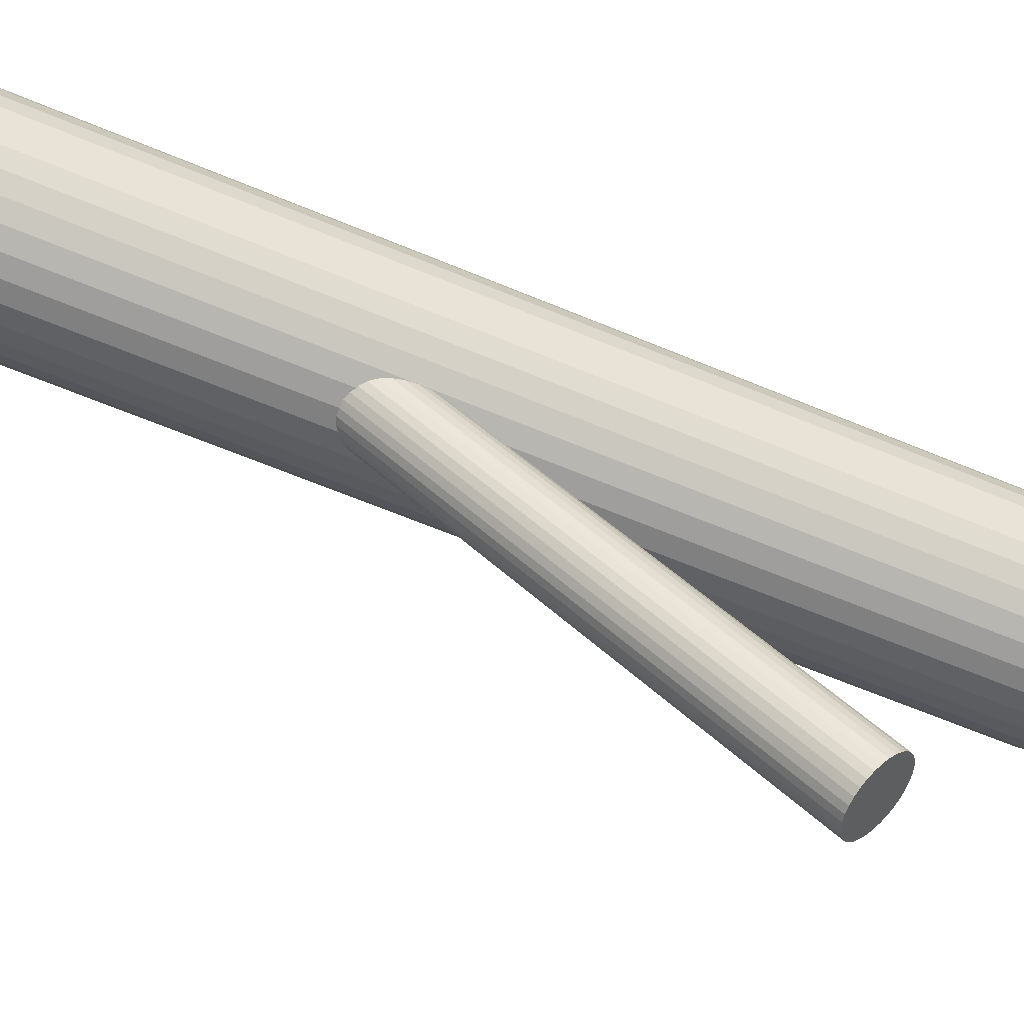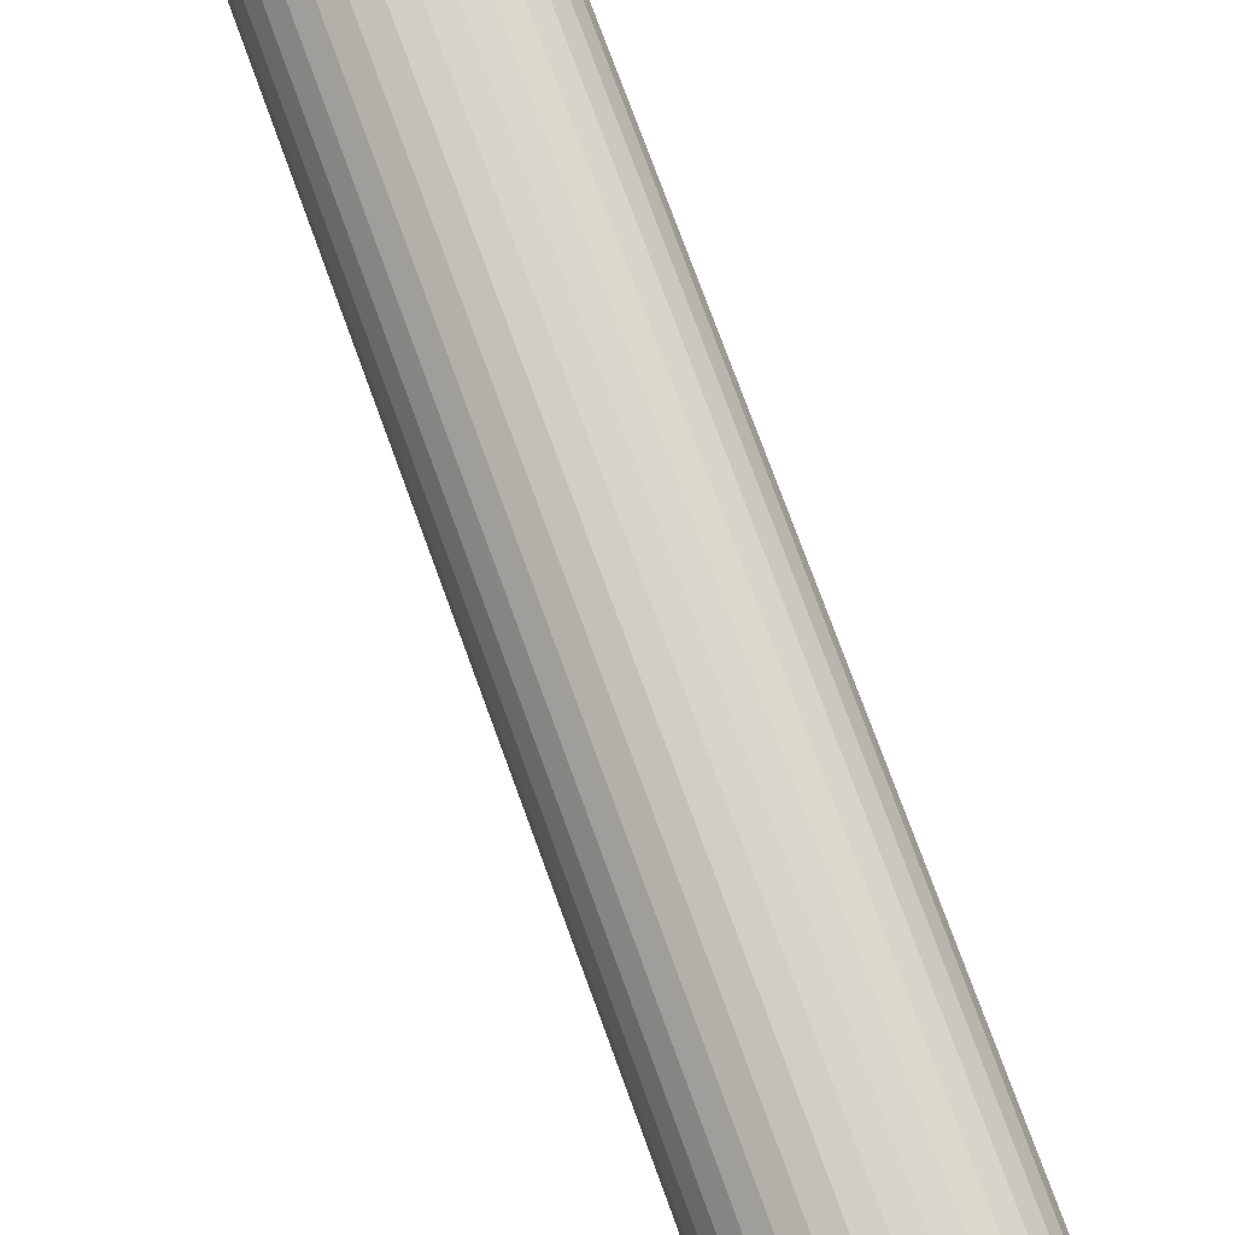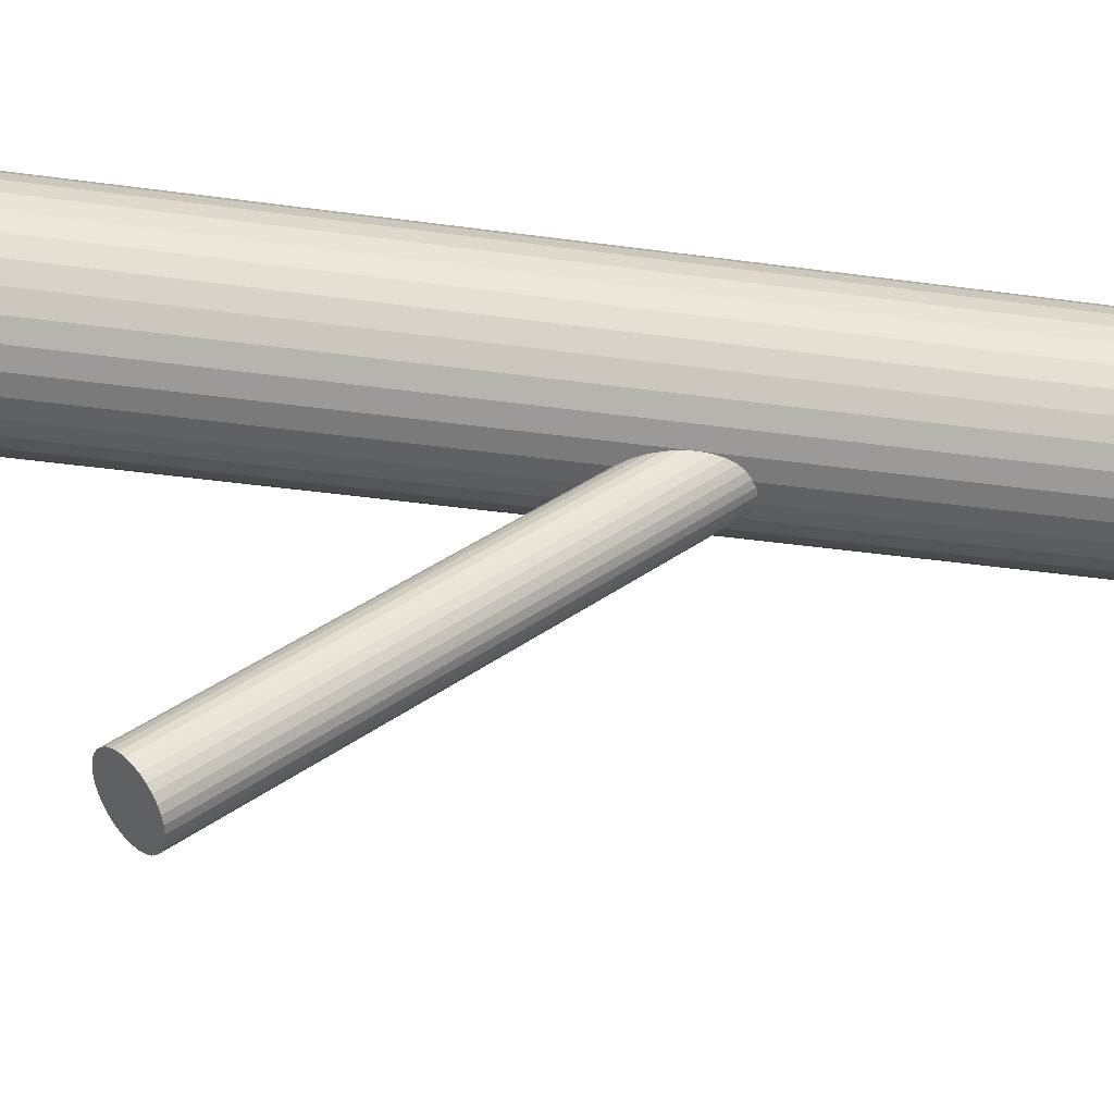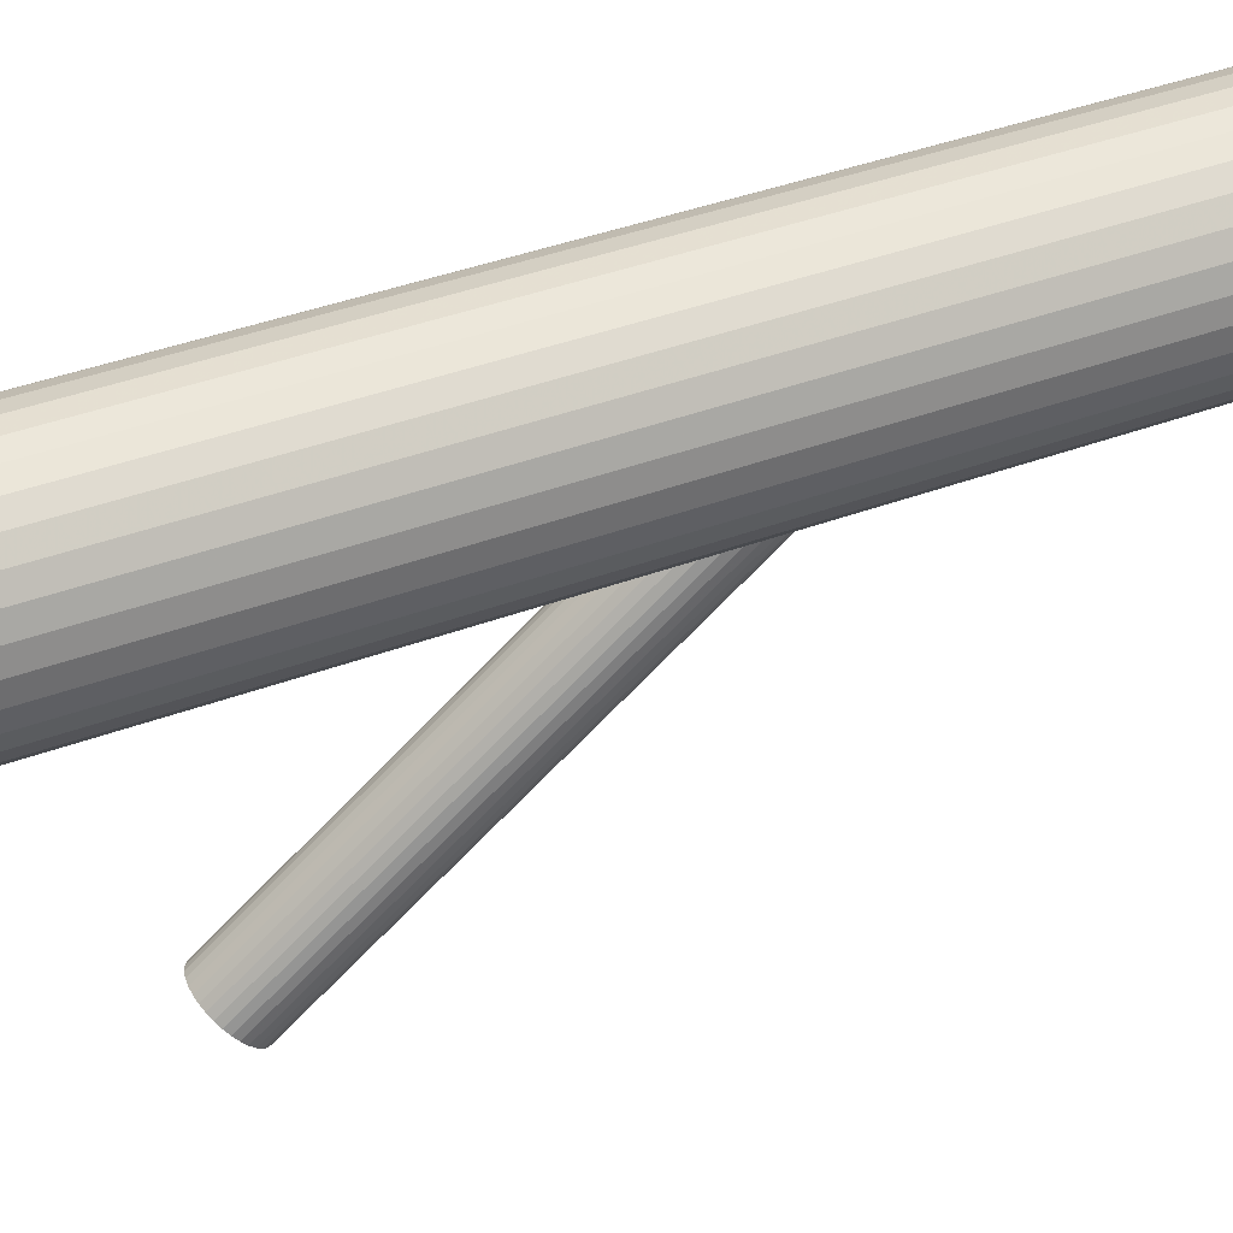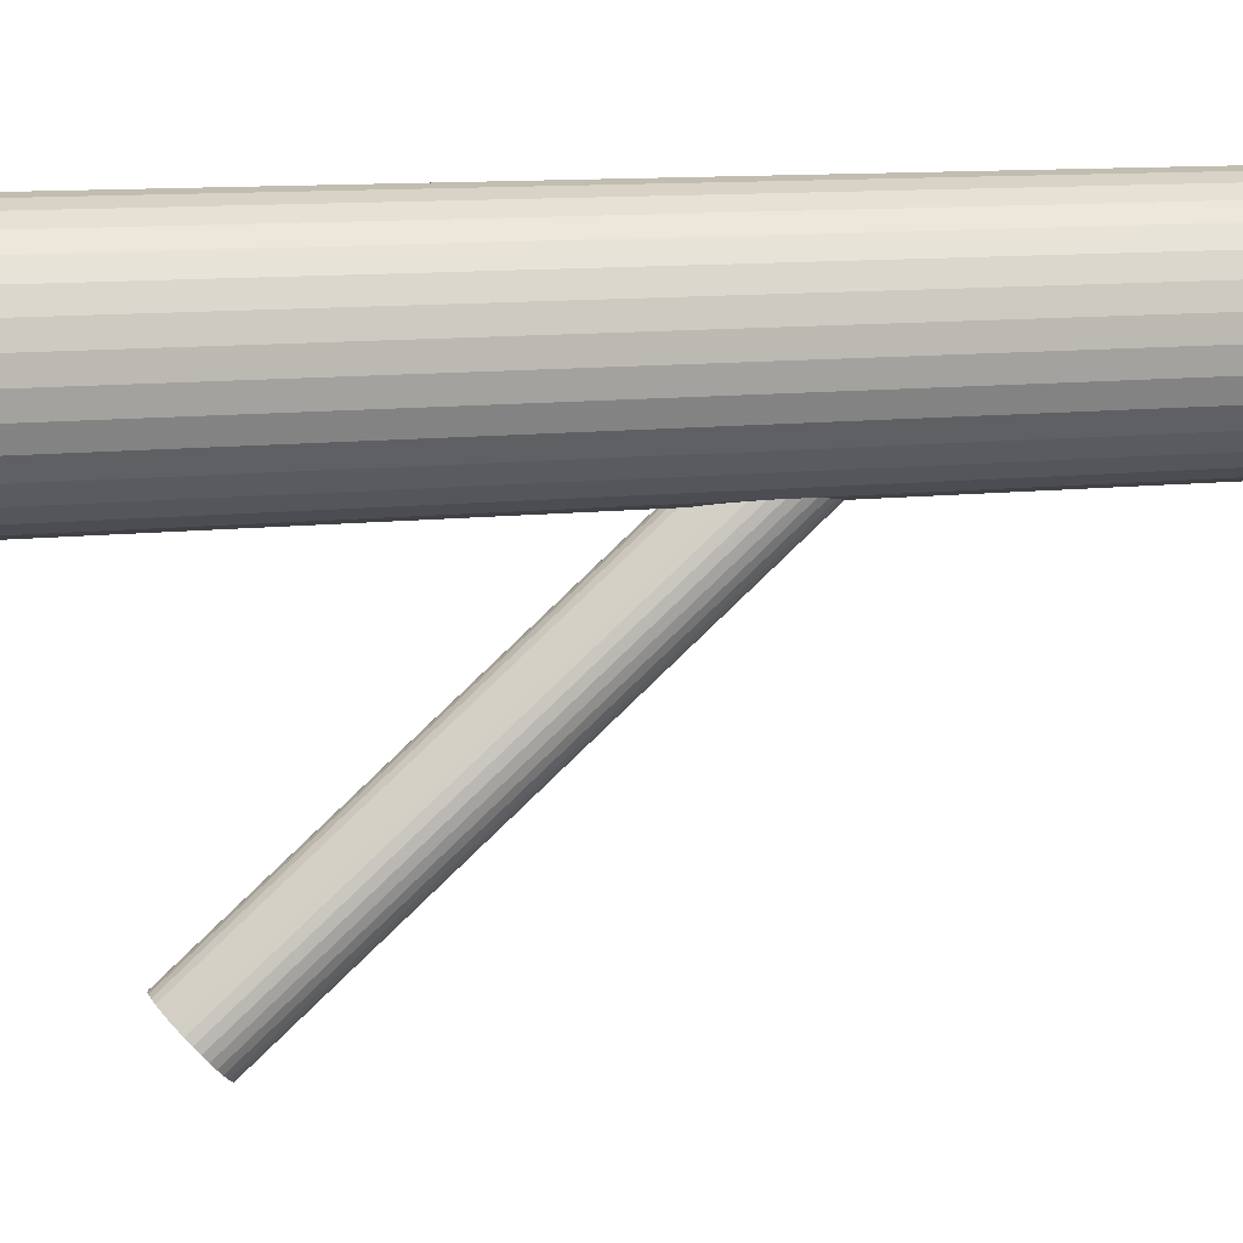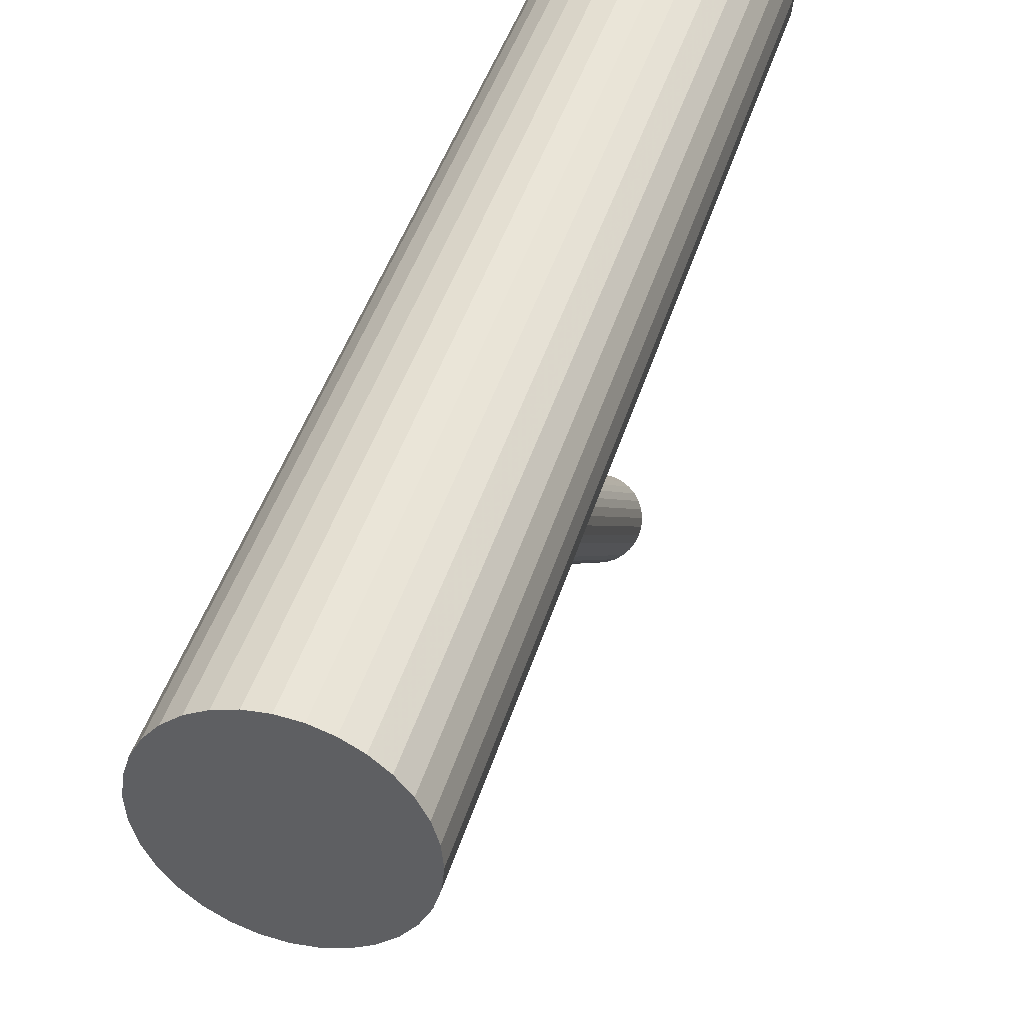
<metadata>
{"format":"obj","ext":"obj","renderer":"f3d","projection":"perspective","resolution":1024,"background":"white","views":[{"elev":-65.5,"azim":-112.6,"up":"+Y"},{"elev":78.0,"azim":-20.2,"up":"+Y"},{"elev":-41.2,"azim":80.6,"up":"+Y"},{"elev":43.7,"azim":66.7,"up":"+Y"},{"elev":11.3,"azim":74.1,"up":"+Y"},{"elev":41.9,"azim":-164.0,"up":"+Y"}]}
</metadata>
<code>
v 0 0.2027 -0.1758
v -0 -0.2753 0.2507
v 0 0.1735 -0.2015
v 0 0.1735 -0.5
v 0 0.1735 0.5
v -0 0.1443 -0.2271
v -0 0.07173 -0.5
v -0 0.07173 0.5
v 0 -0.2168 0.3021
v 0 -0.2461 0.2764
v 0 0.2753 -0.5
v 0 0.2753 0.5
v -0.09982 0.1934 -0.5
v -0.09982 0.1934 0.5
v -0.09982 0.1537 -0.5
v -0.09982 0.1537 0.5
v 0.03235 -0.2623 0.2621
v 0.03235 -0.2298 0.2906
v 0.03235 0.1573 -0.2157
v 0.03235 0.1898 -0.1872
v 0.02751 0.1528 -0.2196
v 0.02751 0.1942 -0.1833
v 0.02751 -0.2667 0.2582
v 0.02751 -0.2254 0.2945
v -0.00759 -0.2174 0.3016
v -0.00759 -0.2747 0.2512
v -0.00759 0.2022 -0.1763
v -0.00759 0.1448 -0.2266
v -0.1018 0.1735 -0.5
v -0.1018 0.1735 0.5
v 0.01986 0.2733 -0.5
v 0.01986 0.2733 0.5
v 0.01986 0.07369 -0.5
v 0.01986 0.07369 0.5
v 0.02161 -0.2217 0.2977
v 0.02161 0.1978 -0.1801
v 0.02161 -0.2704 0.255
v 0.02161 0.1492 -0.2228
v -0.01489 -0.2731 0.2527
v -0.01489 -0.219 0.3001
v -0.01489 0.1465 -0.2252
v -0.01489 0.2005 -0.1777
v 0.03895 0.07948 -0.5
v 0.03895 0.07948 0.5
v 0.03895 0.2675 -0.5
v 0.03895 0.2675 0.5
v -0.05654 0.08889 -0.5
v -0.05654 0.08889 0.5
v -0.05654 0.2581 -0.5
v -0.05654 0.2581 0.5
v 0.07197 0.2455 -0.5
v 0.07197 0.2455 0.5
v 0.07197 0.1015 -0.5
v 0.07197 0.1015 0.5
v 0.03816 -0.2518 0.2714
v 0.03816 0.1792 -0.1964
v 0.03816 0.1678 -0.2065
v 0.03816 -0.2404 0.2814
v 0.03891 0.1735 -0.2015
v 0.03891 -0.2461 0.2764
v -0.08462 0.117 -0.5
v -0.08462 0.117 0.5
v -0.08462 0.2301 -0.5
v -0.08462 0.2301 0.5
v -0.09403 0.2125 -0.5
v -0.09403 0.2125 0.5
v -0.09403 0.1346 -0.5
v -0.09403 0.1346 0.5
v -0.03594 -0.2349 0.2862
v -0.03594 0.1847 -0.1916
v -0.03594 -0.2572 0.2666
v -0.03594 0.1623 -0.2113
v 0.03594 -0.2349 0.2862
v 0.03594 0.1847 -0.1916
v 0.03594 -0.2572 0.2666
v 0.03594 0.1623 -0.2113
v 0.09403 0.2125 -0.5
v 0.09403 0.2125 0.5
v 0.09403 0.1346 -0.5
v 0.09403 0.1346 0.5
v 0.08462 0.117 -0.5
v 0.08462 0.117 0.5
v 0.08462 0.2301 -0.5
v 0.08462 0.2301 0.5
v -0.03891 0.1735 -0.2015
v -0.03891 -0.2461 0.2764
v -0.03816 -0.2518 0.2714
v -0.03816 0.1792 -0.1964
v -0.03816 0.1678 -0.2065
v -0.03816 -0.2404 0.2814
v -0.07197 0.2455 -0.5
v -0.07197 0.2455 0.5
v -0.07197 0.1015 -0.5
v -0.07197 0.1015 0.5
v 0.05654 0.08889 -0.5
v 0.05654 0.08889 0.5
v 0.05654 0.2581 -0.5
v 0.05654 0.2581 0.5
v -0.03895 0.07948 -0.5
v -0.03895 0.07948 0.5
v -0.03895 0.2675 -0.5
v -0.03895 0.2675 0.5
v 0.01489 -0.2731 0.2527
v 0.01489 -0.219 0.3001
v 0.01489 0.1465 -0.2252
v 0.01489 0.2005 -0.1777
v -0.02161 -0.2217 0.2977
v -0.02161 0.1978 -0.1801
v -0.02161 -0.2704 0.255
v -0.02161 0.1492 -0.2228
v -0.01986 0.2733 -0.5
v -0.01986 0.2733 0.5
v -0.01986 0.07369 -0.5
v -0.01986 0.07369 0.5
v 0.1018 0.1735 -0.5
v 0.1018 0.1735 0.5
v 0.00759 -0.2174 0.3016
v 0.00759 -0.2747 0.2512
v 0.00759 0.2022 -0.1763
v 0.00759 0.1448 -0.2266
v -0.02751 0.1528 -0.2196
v -0.02751 0.1942 -0.1833
v -0.02751 -0.2667 0.2582
v -0.02751 -0.2254 0.2945
v -0.03235 -0.2623 0.2621
v -0.03235 -0.2298 0.2906
v -0.03235 0.1573 -0.2157
v -0.03235 0.1898 -0.1872
v 0.09982 0.1934 -0.5
v 0.09982 0.1934 0.5
v 0.09982 0.1537 -0.5
v 0.09982 0.1537 0.5
f 115 4 129
f 115 129 116
f 116 129 130
f 116 130 5
f 129 4 77
f 129 77 130
f 130 77 78
f 130 78 5
f 77 4 83
f 77 83 78
f 78 83 84
f 78 84 5
f 83 4 51
f 83 51 84
f 84 51 52
f 84 52 5
f 51 4 97
f 51 97 52
f 52 97 98
f 52 98 5
f 97 4 45
f 97 45 98
f 98 45 46
f 98 46 5
f 45 4 31
f 45 31 46
f 46 31 32
f 46 32 5
f 31 4 11
f 31 11 32
f 32 11 12
f 32 12 5
f 11 4 111
f 11 111 12
f 12 111 112
f 12 112 5
f 111 4 101
f 111 101 112
f 112 101 102
f 112 102 5
f 101 4 49
f 101 49 102
f 102 49 50
f 102 50 5
f 49 4 91
f 49 91 50
f 50 91 92
f 50 92 5
f 91 4 63
f 91 63 92
f 92 63 64
f 92 64 5
f 63 4 65
f 63 65 64
f 64 65 66
f 64 66 5
f 65 4 13
f 65 13 66
f 66 13 14
f 66 14 5
f 13 4 29
f 13 29 14
f 14 29 30
f 14 30 5
f 29 4 15
f 29 15 30
f 30 15 16
f 30 16 5
f 15 4 67
f 15 67 16
f 16 67 68
f 16 68 5
f 67 4 61
f 67 61 68
f 68 61 62
f 68 62 5
f 61 4 93
f 61 93 62
f 62 93 94
f 62 94 5
f 93 4 47
f 93 47 94
f 94 47 48
f 94 48 5
f 47 4 99
f 47 99 48
f 48 99 100
f 48 100 5
f 99 4 113
f 99 113 100
f 100 113 114
f 100 114 5
f 113 4 7
f 113 7 114
f 114 7 8
f 114 8 5
f 7 4 33
f 7 33 8
f 8 33 34
f 8 34 5
f 33 4 43
f 33 43 34
f 34 43 44
f 34 44 5
f 43 4 95
f 43 95 44
f 44 95 96
f 44 96 5
f 95 4 53
f 95 53 96
f 96 53 54
f 96 54 5
f 53 4 81
f 53 81 54
f 54 81 82
f 54 82 5
f 81 4 79
f 81 79 82
f 82 79 80
f 82 80 5
f 79 4 131
f 79 131 80
f 80 131 132
f 80 132 5
f 131 4 115
f 131 115 132
f 132 115 116
f 132 116 5
f 59 3 56
f 59 56 60
f 60 56 58
f 60 58 10
f 56 3 74
f 56 74 58
f 58 74 73
f 58 73 10
f 74 3 20
f 74 20 73
f 73 20 18
f 73 18 10
f 20 3 22
f 20 22 18
f 18 22 24
f 18 24 10
f 22 3 36
f 22 36 24
f 24 36 35
f 24 35 10
f 36 3 106
f 36 106 35
f 35 106 104
f 35 104 10
f 106 3 119
f 106 119 104
f 104 119 117
f 104 117 10
f 119 3 1
f 119 1 117
f 117 1 9
f 117 9 10
f 1 3 27
f 1 27 9
f 9 27 25
f 9 25 10
f 27 3 42
f 27 42 25
f 25 42 40
f 25 40 10
f 42 3 108
f 42 108 40
f 40 108 107
f 40 107 10
f 108 3 122
f 108 122 107
f 107 122 124
f 107 124 10
f 122 3 128
f 122 128 124
f 124 128 126
f 124 126 10
f 128 3 70
f 128 70 126
f 126 70 69
f 126 69 10
f 70 3 88
f 70 88 69
f 69 88 90
f 69 90 10
f 88 3 85
f 88 85 90
f 90 85 86
f 90 86 10
f 85 3 89
f 85 89 86
f 86 89 87
f 86 87 10
f 89 3 72
f 89 72 87
f 87 72 71
f 87 71 10
f 72 3 127
f 72 127 71
f 71 127 125
f 71 125 10
f 127 3 121
f 127 121 125
f 125 121 123
f 125 123 10
f 121 3 110
f 121 110 123
f 123 110 109
f 123 109 10
f 110 3 41
f 110 41 109
f 109 41 39
f 109 39 10
f 41 3 28
f 41 28 39
f 39 28 26
f 39 26 10
f 28 3 6
f 28 6 26
f 26 6 2
f 26 2 10
f 6 3 120
f 6 120 2
f 2 120 118
f 2 118 10
f 120 3 105
f 120 105 118
f 118 105 103
f 118 103 10
f 105 3 38
f 105 38 103
f 103 38 37
f 103 37 10
f 38 3 21
f 38 21 37
f 37 21 23
f 37 23 10
f 21 3 19
f 21 19 23
f 23 19 17
f 23 17 10
f 19 3 76
f 19 76 17
f 17 76 75
f 17 75 10
f 76 3 57
f 76 57 75
f 75 57 55
f 75 55 10
f 57 3 59
f 57 59 55
f 55 59 60
f 55 60 10

</code>
